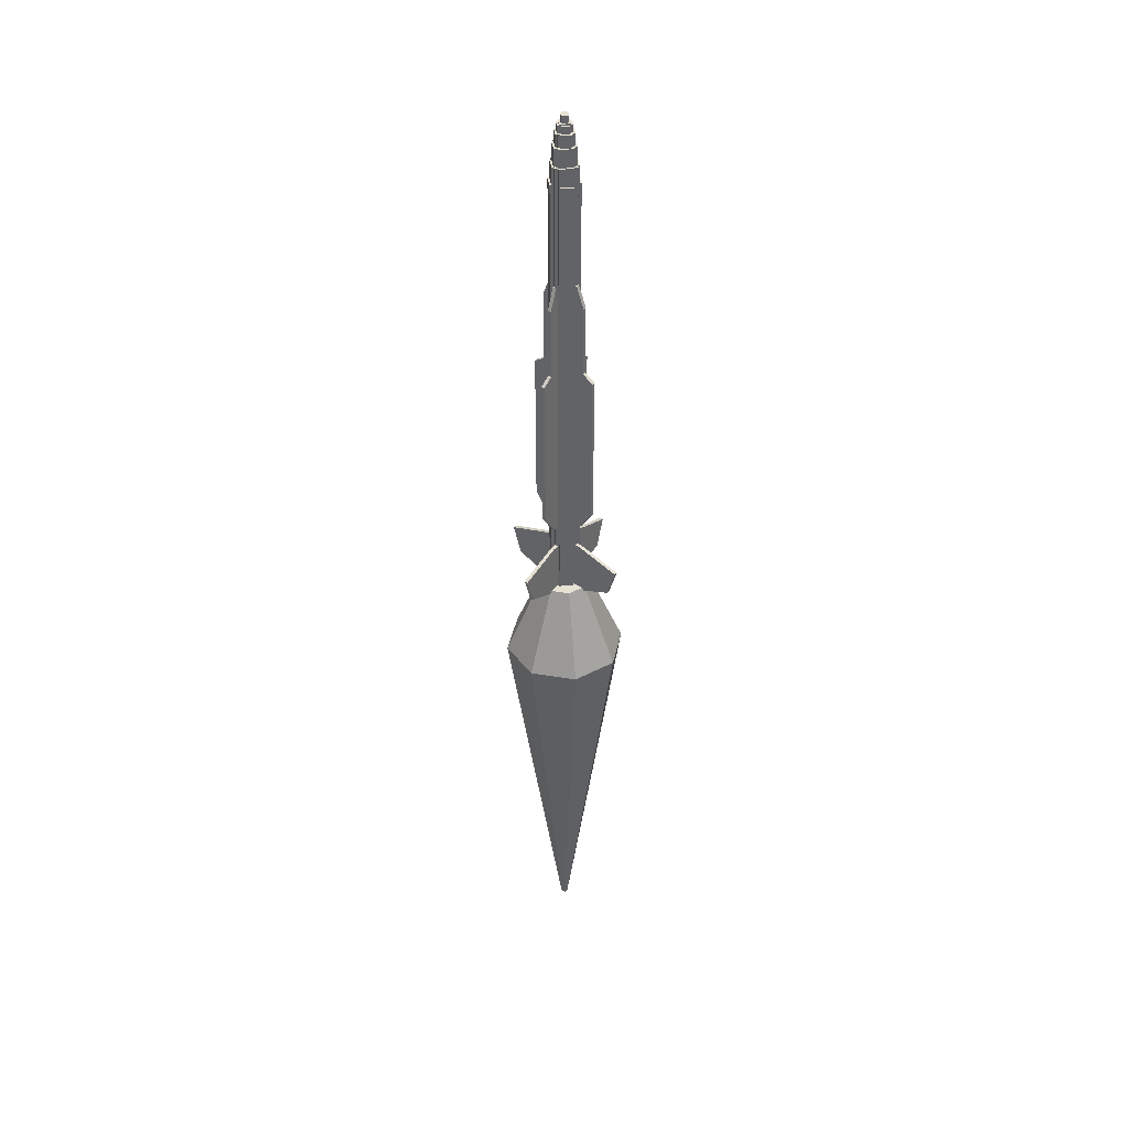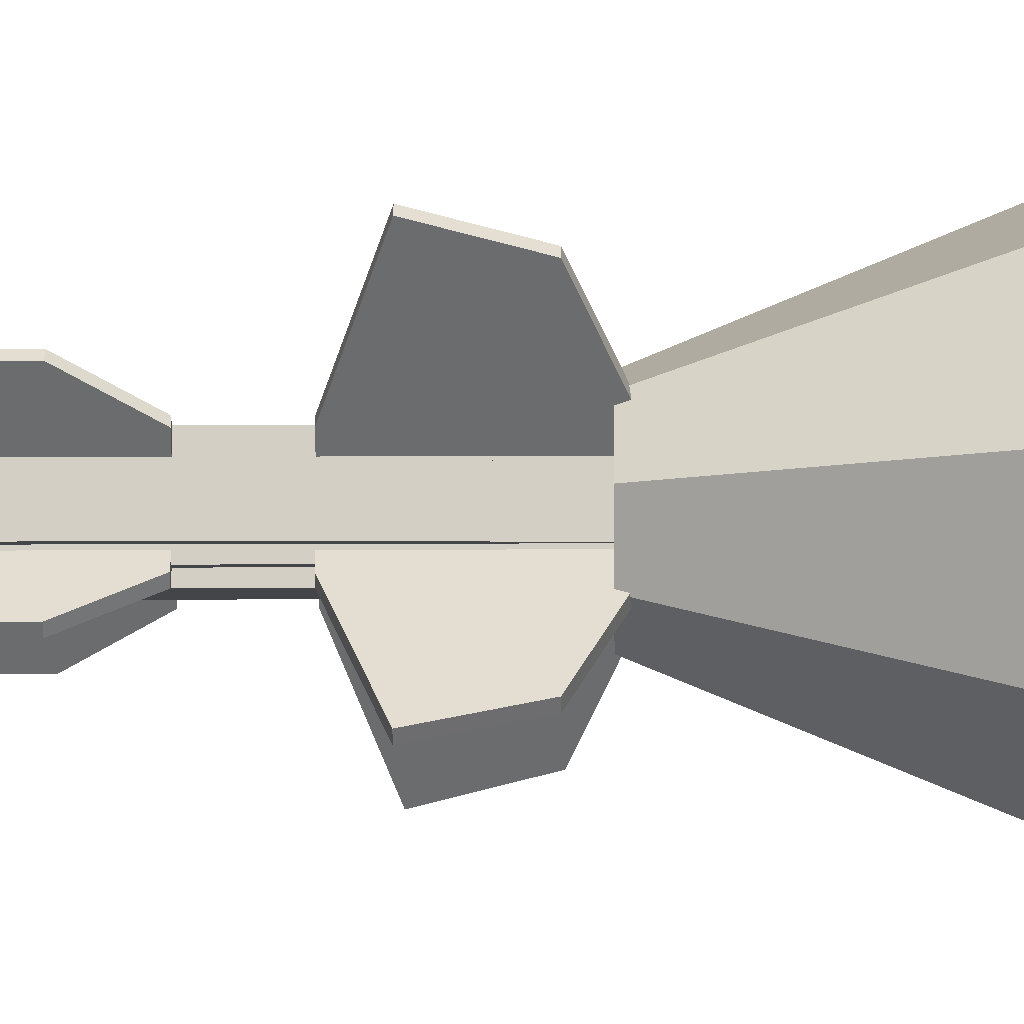
<metadata>
{"format":"obj","ext":"obj","renderer":"f3d","projection":"perspective","resolution":1024,"background":"white","views":[{"elev":39.6,"azim":171.7,"up":"+Z"},{"elev":-8.6,"azim":90.8,"up":"+Y"}]}
</metadata>
<code>
o missile
v -0.04688 -0.07812 2.062
v -0.09375 0.09375 -2.062
v -0.09375 0.09375 1.75
v -0.09375 -0.09375 -2.062
v -0.09375 -0.09375 1.75
v 0.09375 0.09375 -2.062
v 0.09375 0.09375 1.75
v 0.09375 -0.09375 -2.062
v 0.09375 -0.09375 1.75
v -0.09375 0.09375 -2.312
v -0.09375 0.0625 -2.312
v -0.09375 0.0625 -2.062
v 0.09375 0.09375 -2.312
v 0.09375 0.0625 -2.312
v 0.09375 0.0625 -2.062
v -0.0625 0.1094 -2.312
v -0.0625 0.1094 -2.062
v -0.0625 0.09375 -2.312
v -0.0625 0.09375 -2.062
v 0.0625 0.1094 -2.312
v 0.0625 0.1094 -2.062
v 0.0625 0.09375 -2.312
v 0.0625 0.09375 -2.062
v -0.0625 -0.09375 -2.312
v -0.0625 -0.09375 -2.062
v -0.0625 -0.1094 -2.312
v -0.0625 -0.1094 -2.062
v 0.0625 -0.09375 -2.312
v 0.0625 -0.09375 -2.062
v 0.0625 -0.1094 -2.312
v 0.0625 -0.1094 -2.062
v -0.09375 -0.0625 -2.312
v -0.09375 -0.0625 -2.062
v -0.09375 -0.09375 -2.312
v 0.09375 -0.0625 -2.312
v 0.09375 -0.0625 -2.062
v 0.09375 -0.09375 -2.312
v -0.1094 0.0625 -2.312
v -0.1094 0.0625 -2.062
v -0.1094 -0.0625 -2.312
v -0.1094 -0.0625 -2.062
v -0.0625 0.0625 -2.312
v -0.0625 0.0625 -2.062
v -0.0625 -0.0625 -2.312
v -0.0625 -0.0625 -2.062
v 0.0625 0.0625 -2.312
v 0.0625 0.0625 -2.062
v 0.0625 -0.0625 -2.312
v 0.0625 -0.0625 -2.062
v 0.1094 0.0625 -2.312
v 0.1094 0.0625 -2.062
v 0.1094 -0.0625 -2.312
v 0.1094 -0.0625 -2.062
v -0.0625 0.125 -2.062
v -0.0625 0.125 1.75
v -0.0625 0.09375 1.75
v 0.0625 0.125 -2.062
v 0.0625 0.125 1.75
v 0.0625 0.09375 1.75
v 0.09375 0.0625 1.75
v 0.09375 -0.0625 1.75
v 0.125 0.0625 -2.062
v 0.125 0.0625 1.75
v 0.125 -0.0625 -2.062
v 0.125 -0.0625 1.75
v -0.125 0.0625 -2.062
v -0.125 0.0625 1.75
v -0.125 -0.0625 -2.062
v -0.125 -0.0625 1.75
v -0.09375 0.0625 1.75
v -0.09375 -0.0625 1.75
v -0.0625 -0.09375 1.75
v -0.0625 -0.125 -2.062
v -0.0625 -0.125 1.75
v 0.0625 -0.09375 1.75
v 0.0625 -0.125 -2.062
v 0.0625 -0.125 1.75
v -0.09375 0.09375 1.906
v -0.09375 -0.09375 1.906
v 0.09375 0.09375 1.906
v 0.09375 -0.09375 1.906
v -0.1094 0.0625 1.75
v -0.1094 0.0625 1.906
v -0.1094 -0.0625 1.75
v -0.1094 -0.0625 1.906
v -0.09375 0.0625 1.906
v -0.09375 -0.0625 1.906
v 0.09375 0.0625 1.906
v 0.09375 -0.0625 1.906
v 0.1094 0.0625 1.75
v 0.1094 0.0625 1.906
v 0.1094 -0.0625 1.75
v 0.1094 -0.0625 1.906
v -0.0625 -0.07812 1.906
v -0.0625 -0.07812 2.062
v -0.0625 -0.09375 1.906
v -0.0625 -0.09375 2.062
v 0.0625 -0.07812 1.906
v 0.0625 -0.07812 2.062
v 0.0625 -0.09375 1.906
v 0.0625 -0.09375 2.062
v -0.09375 0.0625 2.062
v -0.09375 -0.0625 2.062
v -0.07813 0.0625 1.906
v -0.07813 0.0625 2.062
v -0.07813 -0.0625 1.906
v -0.07813 -0.0625 2.062
v -0.0625 0.09375 1.906
v -0.0625 0.09375 2.062
v -0.0625 0.07813 1.906
v -0.0625 0.07813 2.062
v 0.0625 0.09375 1.906
v 0.0625 0.09375 2.062
v 0.0625 0.07813 1.906
v 0.0625 0.07813 2.062
v 0.07812 0.0625 1.906
v 0.07812 0.0625 2.062
v 0.07812 -0.0625 1.906
v 0.07812 -0.0625 2.062
v 0.09375 0.0625 2.062
v 0.09375 -0.0625 2.062
v -0.0625 0.1094 1.75
v -0.0625 0.1094 1.906
v 0.0625 0.1094 1.75
v 0.0625 0.1094 1.906
v -0.0625 -0.1094 1.75
v -0.0625 -0.1094 1.906
v 0.0625 -0.1094 1.75
v 0.0625 -0.1094 1.906
v -0.07813 0.07813 1.906
v -0.07813 0.07813 2.062
v -0.07813 -0.07812 1.906
v -0.07813 -0.07812 2.062
v 0.07812 0.07813 1.906
v 0.07812 0.07813 2.062
v 0.07812 -0.07812 1.906
v 0.07812 -0.07812 2.062
v -0.0625 0.0625 2.062
v -0.0625 0.0625 2.172
v -0.0625 -0.0625 2.062
v -0.0625 -0.0625 2.172
v 0.0625 0.0625 2.062
v 0.0625 0.0625 2.172
v 0.0625 -0.0625 2.062
v 0.0625 -0.0625 2.172
v -0.07813 0.04688 2.062
v -0.07813 0.04688 2.172
v -0.07813 -0.04687 2.062
v -0.07813 -0.04687 2.172
v -0.0625 0.04688 2.062
v -0.0625 0.04688 2.172
v -0.0625 -0.04687 2.062
v -0.0625 -0.04687 2.172
v 0.0625 0.04688 2.062
v 0.0625 0.04688 2.172
v 0.0625 -0.04687 2.062
v 0.0625 -0.04687 2.172
v 0.07812 0.04688 2.062
v 0.07812 0.04688 2.172
v 0.07812 -0.04687 2.062
v 0.07812 -0.04687 2.172
v -0.04688 0.07813 2.062
v -0.04688 0.07813 2.172
v -0.04688 0.0625 2.062
v -0.04688 0.0625 2.172
v 0.04687 0.07813 2.062
v 0.04687 0.07813 2.172
v 0.04687 0.0625 2.062
v 0.04687 0.0625 2.172
v -0.04688 -0.0625 2.062
v -0.04688 -0.0625 2.172
v -0.04688 -0.07812 2.172
v 0.04687 -0.0625 2.062
v 0.04687 -0.0625 2.172
v 0.04687 -0.07812 2.062
v 0.04687 -0.07812 2.172
v -0.04688 0.04688 2.172
v -0.04688 0.04688 2.25
v -0.04688 -0.04687 2.172
v -0.04688 -0.04687 2.25
v 0.04687 0.04688 2.172
v 0.04687 0.04688 2.25
v 0.04687 -0.04687 2.172
v 0.04687 -0.04687 2.25
v -0.03125 0.0625 2.172
v -0.03125 0.0625 2.234
v -0.03125 0.04688 2.172
v -0.03125 0.04688 2.234
v 0.03125 0.0625 2.172
v 0.03125 0.0625 2.234
v 0.03125 0.04688 2.172
v 0.03125 0.04688 2.234
v -0.03125 -0.04687 2.172
v -0.03125 -0.04687 2.234
v -0.03125 -0.0625 2.172
v -0.03125 -0.0625 2.234
v 0.03125 -0.04687 2.172
v 0.03125 -0.04687 2.234
v 0.03125 -0.0625 2.172
v 0.03125 -0.0625 2.234
v -0.0625 0.03125 2.172
v -0.0625 0.03125 2.234
v -0.0625 -0.03125 2.172
v -0.0625 -0.03125 2.234
v -0.04688 0.03125 2.172
v -0.04688 0.03125 2.234
v -0.04688 -0.03125 2.172
v -0.04688 -0.03125 2.234
v 0.04687 0.03125 2.172
v 0.04687 0.03125 2.234
v 0.04687 -0.03125 2.172
v 0.04687 -0.03125 2.234
v 0.0625 0.03125 2.172
v 0.0625 0.03125 2.234
v 0.0625 -0.03125 2.172
v 0.0625 -0.03125 2.234
v -0.03125 0.03125 2.25
v -0.03125 0.03125 2.312
v -0.03125 -0.03125 2.25
v -0.03125 -0.03125 2.312
v 0.03125 0.03125 2.25
v 0.03125 0.03125 2.312
v 0.03125 -0.03125 2.25
v 0.03125 -0.03125 2.312
v -0.3867 -0.4088 -1.922
v -0.1105 -0.1326 -1.797
v -0.06629 -0.08839 -1.922
v -0.06629 -0.08839 -1.797
v -0.4088 -0.3867 -1.922
v -0.1326 -0.1105 -1.797
v -0.08839 -0.06629 -1.922
v -0.08839 -0.06629 -1.797
v -0.3315 -0.3536 -2.172
v -0.06629 -0.08839 -2.172
v -0.3536 -0.3315 -2.172
v -0.08839 -0.06629 -2.172
v -0.1105 -0.1326 -2.297
v -0.06629 -0.08839 -2.297
v -0.1326 -0.1105 -2.297
v -0.08839 -0.06629 -2.297
v -0.4088 0.3867 -1.922
v -0.1326 0.1105 -1.797
v -0.08839 0.06629 -1.922
v -0.08839 0.06629 -1.797
v -0.3867 0.4088 -1.922
v -0.1105 0.1326 -1.797
v -0.06629 0.08839 -1.922
v -0.06629 0.08839 -1.797
v -0.3536 0.3315 -2.172
v -0.08839 0.06629 -2.172
v -0.3315 0.3536 -2.172
v -0.06629 0.08839 -2.172
v -0.1326 0.1105 -2.297
v -0.08839 0.06629 -2.297
v -0.1105 0.1326 -2.297
v -0.06629 0.08839 -2.297
v 0.3867 0.4088 -1.922
v 0.1105 0.1326 -1.797
v 0.06629 0.08839 -1.922
v 0.06629 0.08839 -1.797
v 0.4088 0.3867 -1.922
v 0.1326 0.1105 -1.797
v 0.08839 0.06629 -1.922
v 0.08839 0.06629 -1.797
v 0.3315 0.3536 -2.172
v 0.06629 0.08839 -2.172
v 0.3536 0.3315 -2.172
v 0.08839 0.06629 -2.172
v 0.1105 0.1326 -2.297
v 0.06629 0.08839 -2.297
v 0.1326 0.1105 -2.297
v 0.08839 0.06629 -2.297
v 0.4088 -0.3867 -1.922
v 0.1326 -0.1105 -1.797
v 0.08839 -0.06629 -1.922
v 0.08839 -0.06629 -1.797
v 0.3867 -0.4088 -1.922
v 0.1105 -0.1326 -1.797
v 0.06629 -0.08839 -1.922
v 0.06629 -0.08839 -1.797
v 0.3536 -0.3315 -2.172
v 0.08839 -0.06629 -2.172
v 0.3315 -0.3536 -2.172
v 0.06629 -0.08839 -2.172
v 0.1326 -0.1105 -2.297
v 0.08839 -0.06629 -2.297
v 0.1105 -0.1326 -2.297
v 0.06629 -0.08839 -2.297
v -0.1326 -0.1547 0.6719
v -0.08286 -0.105 0.8594
v -0.06629 -0.08839 0.6719
v -0.06629 -0.08839 0.8594
v -0.1547 -0.1326 0.6719
v -0.105 -0.08286 0.8594
v -0.08839 -0.06629 0.6719
v -0.08839 -0.06629 0.8594
v -0.1326 -0.1547 -0.01562
v -0.06629 -0.08839 -0.01562
v -0.1547 -0.1326 -0.01562
v -0.08839 -0.06629 -0.01562
v -0.1989 -0.221 -0.01562
v -0.1326 -0.1547 0.04688
v -0.221 -0.1989 -0.01562
v -0.1547 -0.1326 0.04688
v -0.1989 -0.221 -1.391
v -0.06629 -0.08839 -1.391
v -0.221 -0.1989 -1.391
v -0.08839 -0.06629 -1.391
v -0.1105 -0.1326 -1.578
v -0.06629 -0.08839 -1.578
v -0.1326 -0.1105 -1.578
v -0.08839 -0.06629 -1.578
v -0.1547 0.1326 0.6719
v -0.105 0.08286 0.8594
v -0.08839 0.06629 0.6719
v -0.08839 0.06629 0.8594
v -0.1326 0.1547 0.6719
v -0.08286 0.105 0.8594
v -0.06629 0.08839 0.6719
v -0.06629 0.08839 0.8594
v -0.1547 0.1326 -0.01562
v -0.08839 0.06629 -0.01562
v -0.1326 0.1547 -0.01562
v -0.06629 0.08839 -0.01562
v -0.221 0.1989 -0.01562
v -0.1547 0.1326 0.04688
v -0.1989 0.221 -0.01562
v -0.1326 0.1547 0.04688
v -0.221 0.1989 -1.391
v -0.08839 0.06629 -1.391
v -0.1989 0.221 -1.391
v -0.06629 0.08839 -1.391
v -0.1326 0.1105 -1.578
v -0.08839 0.06629 -1.578
v -0.1105 0.1326 -1.578
v -0.06629 0.08839 -1.578
v 0.1326 0.1547 0.6719
v 0.08286 0.105 0.8594
v 0.06629 0.08839 0.6719
v 0.06629 0.08839 0.8594
v 0.1547 0.1326 0.6719
v 0.105 0.08286 0.8594
v 0.08839 0.06629 0.6719
v 0.08839 0.06629 0.8594
v 0.1326 0.1547 -0.01562
v 0.06629 0.08839 -0.01562
v 0.1547 0.1326 -0.01562
v 0.08839 0.06629 -0.01562
v 0.1989 0.221 -0.01562
v 0.1326 0.1547 0.04688
v 0.221 0.1989 -0.01562
v 0.1547 0.1326 0.04688
v 0.1989 0.221 -1.391
v 0.06629 0.08839 -1.391
v 0.221 0.1989 -1.391
v 0.08839 0.06629 -1.391
v 0.1105 0.1326 -1.578
v 0.06629 0.08839 -1.578
v 0.1326 0.1105 -1.578
v 0.08839 0.06629 -1.578
v 0.1547 -0.1326 0.6719
v 0.105 -0.08286 0.8594
v 0.08839 -0.06629 0.6719
v 0.08839 -0.06629 0.8594
v 0.1326 -0.1547 0.6719
v 0.08286 -0.105 0.8594
v 0.06629 -0.08839 0.6719
v 0.06629 -0.08839 0.8594
v 0.1547 -0.1326 -0.01562
v 0.08839 -0.06629 -0.01562
v 0.1326 -0.1547 -0.01562
v 0.06629 -0.08839 -0.01562
v 0.221 -0.1989 -0.01562
v 0.1547 -0.1326 0.04688
v 0.1989 -0.221 -0.01562
v 0.1326 -0.1547 0.04688
v 0.221 -0.1989 -1.391
v 0.08839 -0.06629 -1.391
v 0.1989 -0.221 -1.391
v 0.06629 -0.08839 -1.391
v 0.1326 -0.1105 -1.578
v 0.08839 -0.06629 -1.578
v 0.1105 -0.1326 -1.578
v 0.06629 -0.08839 -1.578
f 5 3 2 4
f 8 6 7 9
f 2 3 7 6
f 5 4 8 9
f 4 2 6 8
f 12 2 10 11
f 14 13 6 15
f 10 2 6 13
f 12 11 14 15
f 11 10 13 14
f 19 17 16 18
f 22 20 21 23
f 16 17 21 20
f 18 16 20 22
f 27 25 24 26
f 30 28 29 31
f 27 26 30 31
f 26 24 28 30
f 4 33 32 34
f 37 35 36 8
f 32 33 36 35
f 4 34 37 8
f 34 32 35 37
f 41 39 38 40
f 44 42 43 45
f 38 39 43 42
f 41 40 44 45
f 40 38 42 44
f 49 47 46 48
f 52 50 51 53
f 46 47 51 50
f 49 48 52 53
f 48 46 50 52
f 56 55 54 19
f 23 57 58 59
f 54 55 58 57
f 19 54 57 23
f 59 58 55 56
f 64 62 63 65
f 15 60 63 62
f 61 36 64 65
f 36 15 62 64
f 65 63 60 61
f 69 67 66 68
f 66 67 70 12
f 69 68 33 71
f 68 66 12 33
f 71 70 67 69
f 74 72 25 73
f 76 29 75 77
f 74 73 76 77
f 73 25 29 76
f 77 75 72 74
f 79 78 3 5
f 9 7 80 81
f 3 78 80 7
f 79 5 9 81
f 81 80 78 79
f 85 83 82 84
f 82 83 86 70
f 85 84 71 87
f 87 86 83 85
f 92 90 91 93
f 60 88 91 90
f 89 61 92 93
f 93 91 88 89
f 97 95 94 96
f 100 98 99 101
f 97 96 100 101
f 101 99 95 97
f 103 102 86 87
f 86 102 105 104
f 103 87 106 107
f 107 105 102 103
f 111 109 108 110
f 114 112 113 115
f 108 109 113 112
f 115 113 109 111
f 89 88 120 121
f 116 117 120 88
f 119 118 89 121
f 121 120 117 119
f 108 123 122 56
f 59 124 125 112
f 122 123 125 124
f 112 125 123 108
f 127 96 72 126
f 128 75 100 129
f 127 126 128 129
f 129 100 96 127
f 133 131 130 132
f 136 134 135 137
f 130 131 135 134
f 133 132 136 137
f 137 135 131 133
f 141 139 138 140
f 144 142 143 145
f 138 139 143 142
f 141 140 144 145
f 145 143 139 141
f 149 147 146 148
f 146 147 151 150
f 149 148 152 153
f 153 151 147 149
f 160 158 159 161
f 154 155 159 158
f 157 156 160 161
f 161 159 155 157
f 165 163 162 164
f 168 166 167 169
f 162 163 167 166
f 169 167 163 165
f 172 171 170 1
f 175 173 174 176
f 172 1 175 176
f 176 174 171 172
f 180 178 177 179
f 183 181 182 184
f 177 178 182 181
f 180 179 183 184
f 184 182 178 180
f 188 186 185 187
f 191 189 190 192
f 185 186 190 189
f 192 190 186 188
f 196 194 193 195
f 199 197 198 200
f 196 195 199 200
f 200 198 194 196
f 204 202 201 203
f 201 202 206 205
f 204 203 207 208
f 208 206 202 204
f 215 213 214 216
f 209 210 214 213
f 212 211 215 216
f 216 214 210 212
f 220 218 217 219
f 223 221 222 224
f 217 218 222 221
f 220 219 223 224
f 224 222 218 220
f 228 226 225 227
f 231 229 230 232
f 225 226 230 229
f 232 230 226 228
f 227 225 233 234
f 236 235 229 231
f 233 225 229 235
f 234 233 235 236
f 234 233 237 238
f 240 239 235 236
f 237 233 235 239
f 238 237 239 240
f 244 242 241 243
f 247 245 246 248
f 241 242 246 245
f 248 246 242 244
f 243 241 249 250
f 252 251 245 247
f 249 241 245 251
f 250 249 251 252
f 250 249 253 254
f 256 255 251 252
f 253 249 251 255
f 254 253 255 256
f 260 258 257 259
f 263 261 262 264
f 257 258 262 261
f 264 262 258 260
f 259 257 265 266
f 268 267 261 263
f 265 257 261 267
f 266 265 267 268
f 266 265 269 270
f 272 271 267 268
f 269 265 267 271
f 270 269 271 272
f 276 274 273 275
f 279 277 278 280
f 273 274 278 277
f 280 278 274 276
f 275 273 281 282
f 284 283 277 279
f 281 273 277 283
f 282 281 283 284
f 282 281 285 286
f 288 287 283 284
f 285 281 283 287
f 286 285 287 288
f 292 290 289 291
f 295 293 294 296
f 289 290 294 293
f 296 294 290 292
f 291 289 297 298
f 300 299 293 295
f 297 289 293 299
f 295 293 289 291
f 302 301 297
f 303 304 299
f 301 302 304 303
f 298 301 305 306
f 308 307 303 300
f 305 301 303 307
f 306 305 307 308
f 300 303 301 298
f 306 305 309 310
f 312 311 307 308
f 309 305 307 311
f 310 309 311 312
f 316 314 313 315
f 319 317 318 320
f 313 314 318 317
f 320 318 314 316
f 315 313 321 322
f 324 323 317 319
f 321 313 317 323
f 319 317 313 315
f 326 325 321
f 327 328 323
f 325 326 328 327
f 322 325 329 330
f 332 331 327 324
f 329 325 327 331
f 330 329 331 332
f 324 327 325 322
f 330 329 333 334
f 336 335 331 332
f 333 329 331 335
f 334 333 335 336
f 340 338 337 339
f 343 341 342 344
f 337 338 342 341
f 344 342 338 340
f 339 337 345 346
f 348 347 341 343
f 345 337 341 347
f 343 341 337 339
f 350 349 345
f 351 352 347
f 349 350 352 351
f 346 349 353 354
f 356 355 351 348
f 353 349 351 355
f 354 353 355 356
f 348 351 349 346
f 354 353 357 358
f 360 359 355 356
f 357 353 355 359
f 358 357 359 360
f 364 362 361 363
f 367 365 366 368
f 361 362 366 365
f 368 366 362 364
f 363 361 369 370
f 372 371 365 367
f 369 361 365 371
f 367 365 361 363
f 374 373 369
f 375 376 371
f 373 374 376 375
f 370 373 377 378
f 380 379 375 372
f 377 373 375 379
f 378 377 379 380
f 372 375 373 370
f 378 377 381 382
f 384 383 379 380
f 381 377 379 383
f 382 381 383 384
o &#flame_translucent
v 0.3965 -0.3633 -3.013
v 0.5372 0.02346 -3.013
v 0.2205 0.009627 -2.25
v 0.1627 -0.1491 -2.25
v 0 3.699e-07 -2.25
v 0.3633 0.3965 -3.013
v 0.1491 0.1627 -2.25
v -0.02346 0.5372 -3.013
v -0.009629 0.2205 -2.25
v -0.3965 0.3633 -3.013
v -0.1627 0.1491 -2.25
v -0.5372 -0.02346 -3.013
v -0.2205 -0.009629 -2.25
v -0.3633 -0.3965 -3.013
v -0.1491 -0.1627 -2.25
v 0.02346 -0.5372 -3.013
v 0.009629 -0.2205 -2.25
v 0.02332 -0.02137 -6.5
v 0.0316 0.001378 -6.5
v 0.5372 0.02346 -3.013
v 0.3965 -0.3633 -3.013
v 0.02137 0.02332 -6.5
v 0.3633 0.3965 -3.013
v -0.00138 0.0316 -6.5
v -0.02346 0.5372 -3.013
v -0.02332 0.02137 -6.5
v -0.3965 0.3633 -3.013
v -0.0316 -0.00138 -6.5
v -0.5372 -0.02346 -3.013
v -0.02137 -0.02332 -6.5
v -0.3633 -0.3965 -3.013
v 0.00138 -0.0316 -6.5
v 0.02346 -0.5372 -3.013
v 0 0 -6.5
f 385 386 387 388
f 388 387 389
f 386 390 391 387
f 387 391 389
f 390 392 393 391
f 391 393 389
f 392 394 395 393
f 393 395 389
f 394 396 397 395
f 395 397 389
f 396 398 399 397
f 397 399 389
f 398 400 401 399
f 399 401 389
f 400 385 388 401
f 401 388 389
f 402 403 404 405
f 403 406 407 404
f 406 408 409 407
f 408 410 411 409
f 410 412 413 411
f 412 414 415 413
f 414 416 417 415
f 416 402 405 417
f 408 406 418
f 406 403 418
f 403 402 418
f 402 416 418
f 416 414 418
f 414 412 418
f 412 410 418
f 410 408 418
o &#flameIn_translucent
v 0.2468 -0.2262 -2.659
v 0.3345 0.0146 -2.659
v 0.09838 0.004297 -2.312
v 0.0726 -0.06653 -2.312
v 0 1.48e-06 -2.312
v 0.2262 0.2468 -2.659
v 0.06653 0.0726 -2.312
v -0.01461 0.3345 -2.659
v -0.004296 0.09838 -2.312
v -0.2468 0.2262 -2.659
v -0.0726 0.06653 -2.312
v -0.3345 -0.0146 -2.659
v -0.09838 -0.004294 -2.312
v -0.2262 -0.2468 -2.659
v -0.06653 -0.0726 -2.312
v 0.01461 -0.3345 -2.659
v 0.004296 -0.09838 -2.312
v 0.01452 -0.01331 -5.688
v 0.01968 0.0008606 -5.688
v 0.3345 0.0146 -2.659
v 0.2468 -0.2262 -2.659
v 0.01331 0.01452 -5.688
v 0.2262 0.2468 -2.659
v -0.0008592 0.01967 -5.688
v -0.01461 0.3345 -2.659
v -0.01452 0.0133 -5.688
v -0.2468 0.2262 -2.659
v -0.01967 -0.0008577 -5.688
v -0.3345 -0.0146 -2.659
v -0.0133 -0.01452 -5.688
v -0.2262 -0.2468 -2.659
v 0.0008592 -0.01968 -5.688
v 0.01461 -0.3345 -2.659
v 0 1.48e-06 -5.688
f 419 420 421 422
f 422 421 423
f 420 424 425 421
f 421 425 423
f 424 426 427 425
f 425 427 423
f 426 428 429 427
f 427 429 423
f 428 430 431 429
f 429 431 423
f 430 432 433 431
f 431 433 423
f 432 434 435 433
f 433 435 423
f 434 419 422 435
f 435 422 423
f 436 437 438 439
f 437 440 441 438
f 440 442 443 441
f 442 444 445 443
f 444 446 447 445
f 446 448 449 447
f 448 450 451 449
f 450 436 439 451
f 442 440 452
f 440 437 452
f 437 436 452
f 436 450 452
f 450 448 452
f 448 446 452
f 446 444 452
f 444 442 452

</code>
